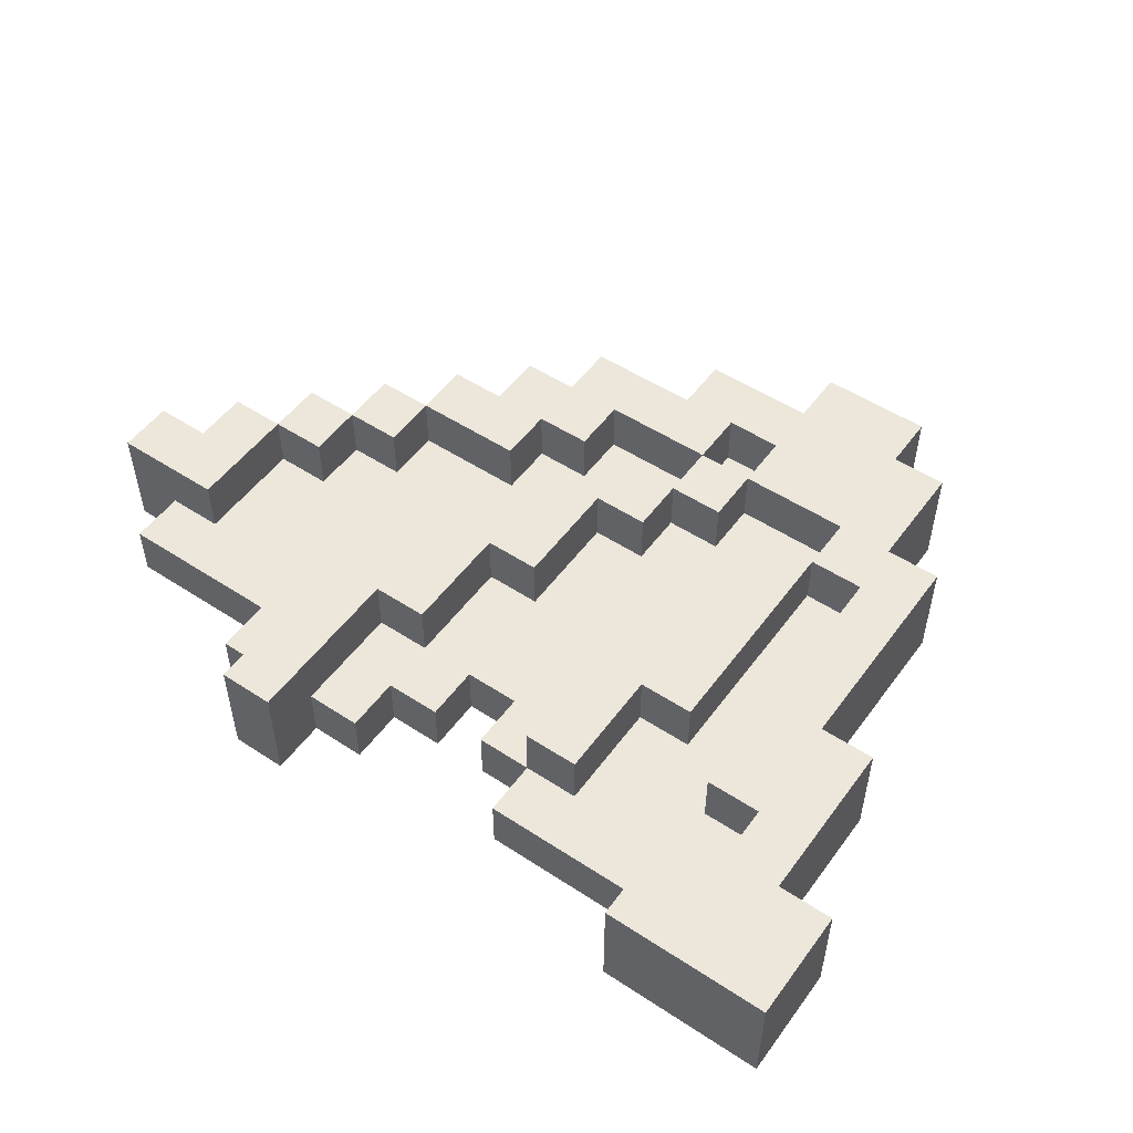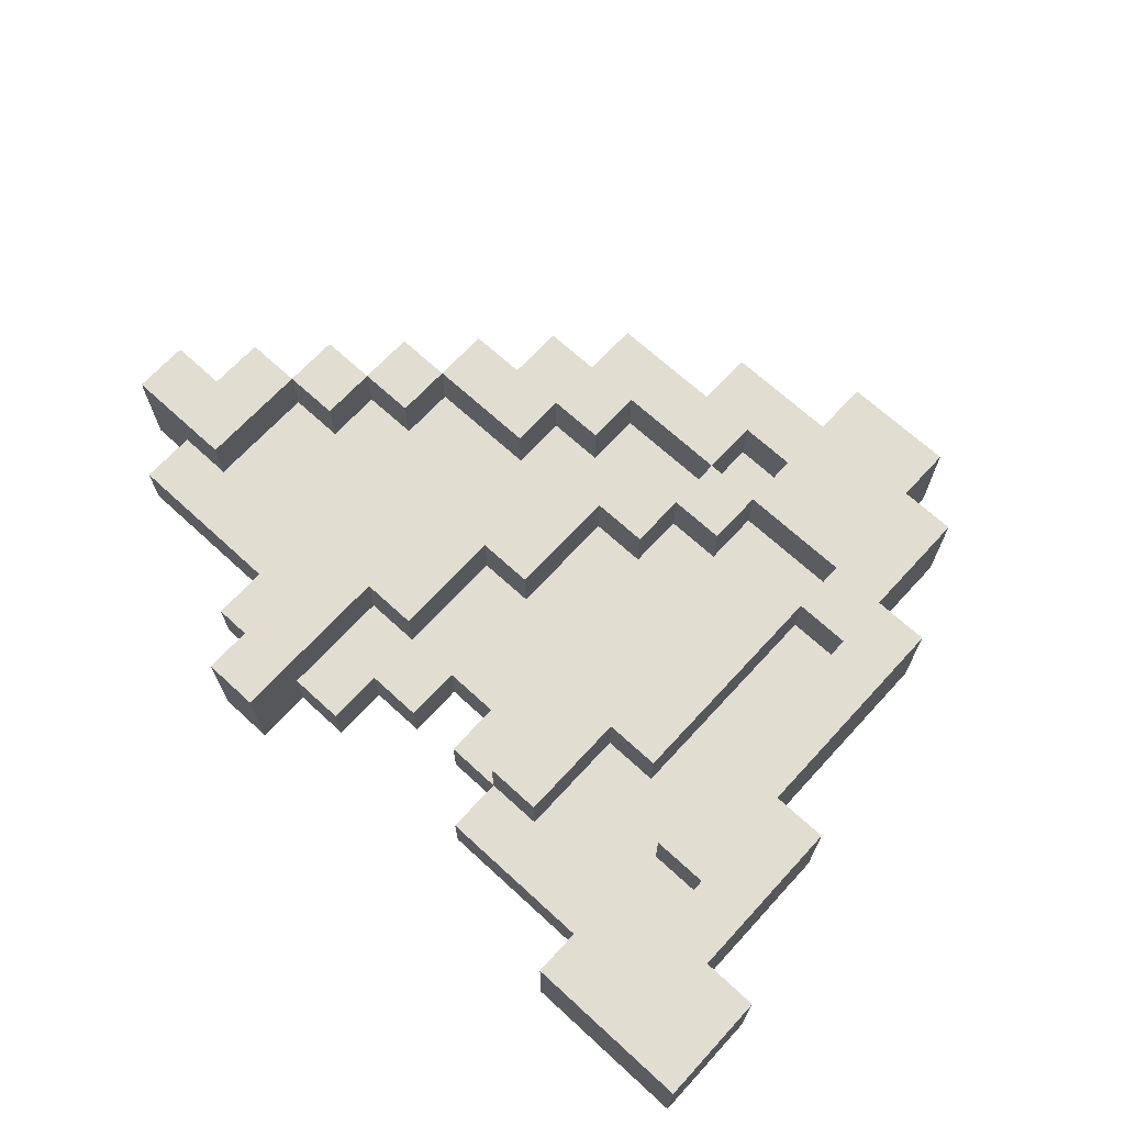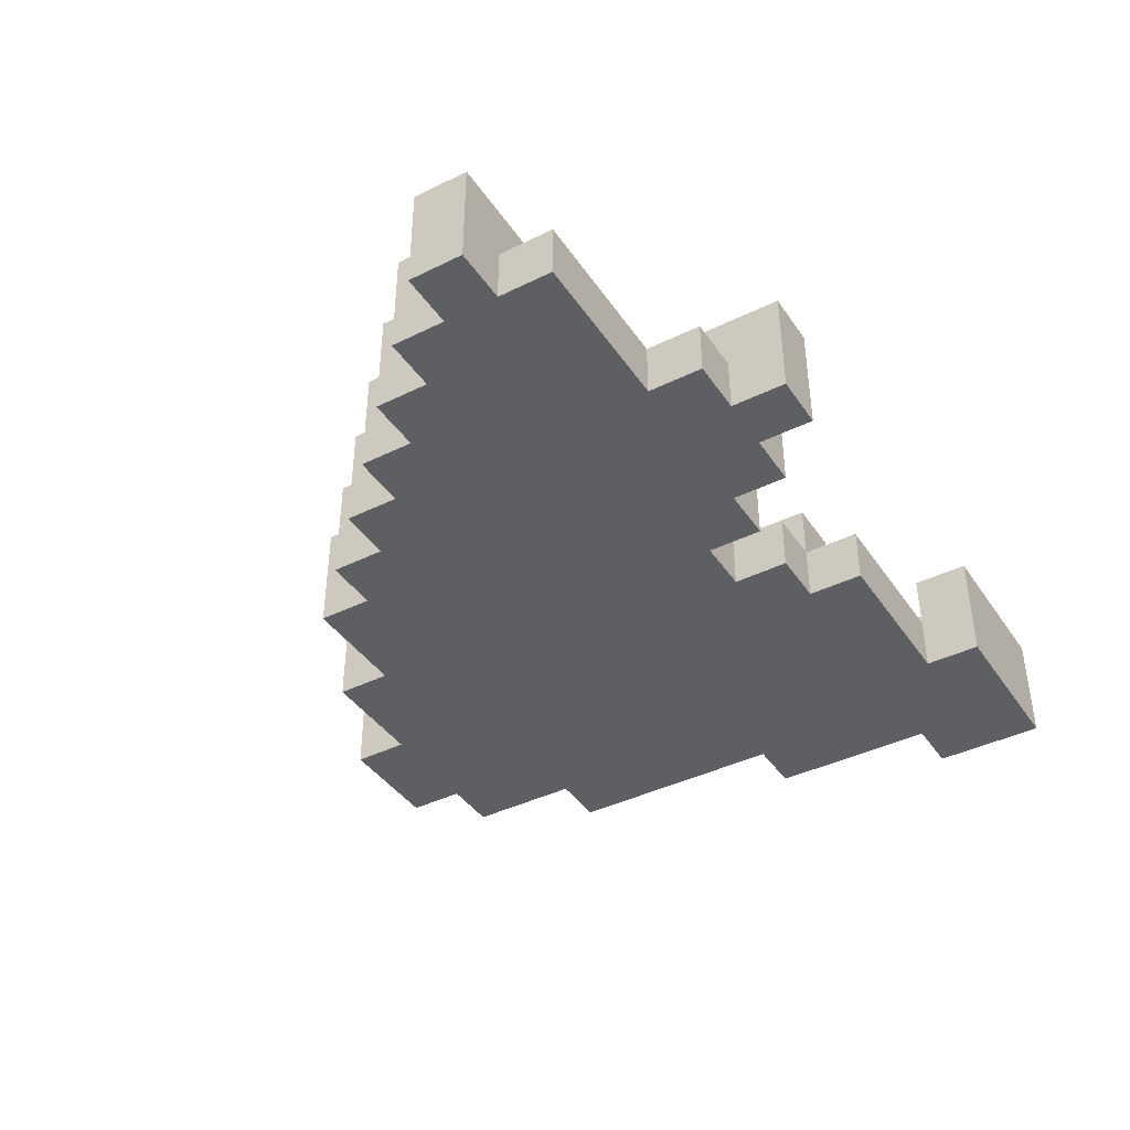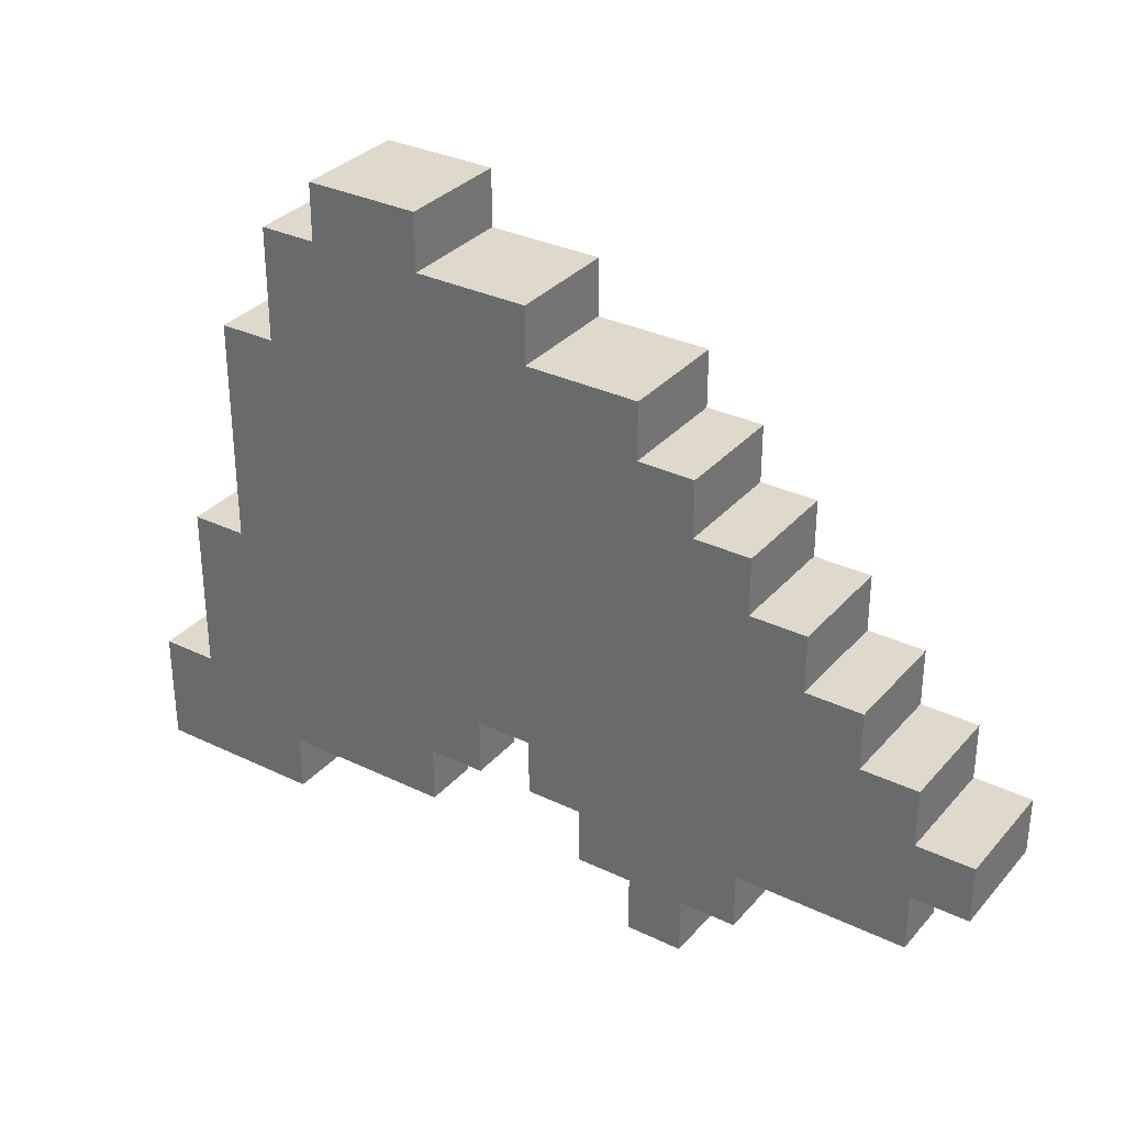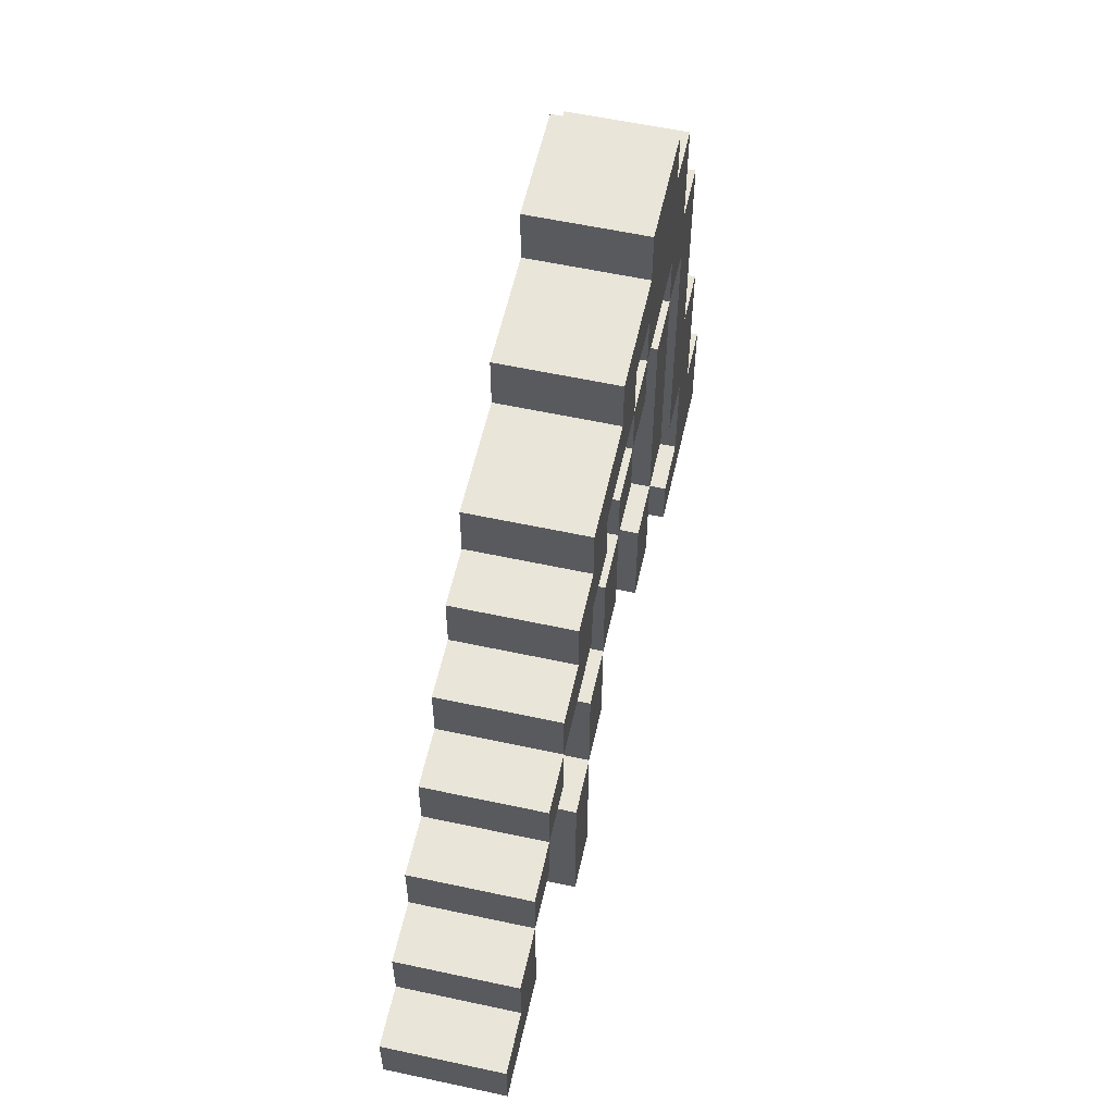
<metadata>
{"format":"obj","ext":"obj","renderer":"f3d","projection":"perspective","resolution":1024,"background":"white","views":[{"elev":51.8,"azim":35.3,"up":"+Z"},{"elev":68.4,"azim":42.6,"up":"+Z"},{"elev":-40.8,"azim":-58.9,"up":"+Z"},{"elev":32.3,"azim":-146.1,"up":"+Y"},{"elev":58.0,"azim":-77.4,"up":"+Y"}]}
</metadata>
<code>
v -8 3 1
v -8 3 -1
v -8 4 1
v -8 4 -1
v -7 2 -0
v -7 2 -1
v -7 3 -0
v -7 3 -1
v -7 4 1
v -7 4 -1
v -7 5 1
v -7 5 -1
v -6 5 1
v -6 5 -1
v -6 6 1
v -6 6 -1
v -5 6 1
v -5 6 -1
v -5 7 1
v -5 7 -1
v -4 1 -0
v -4 1 -1
v -4 2 -0
v -4 2 -1
v -4 7 1
v -4 7 -1
v -4 8 1
v -4 8 -1
v -3 0 1
v -3 0 -1
v -3 1 -0
v -3 1 -1
v -3 3 1
v -3 3 -0
v -3 8 1
v -3 8 -1
v -3 9 1
v -3 9 -1
v -2 3 1
v -2 3 -0
v -2 5 1
v -2 5 -0
v -2 9 1
v -2 9 -1
v -2 10 1
v -2 10 -1
v -1 5 1
v -1 5 -0
v -1 7 1
v -1 7 -0
v 0 7 1
v 0 7 -0
v 0 8 1
v 0 8 -0
v 0 10 1
v 0 10 -1
v 0 11 1
v 0 11 -1
v 1 2 -0
v 1 2 -1
v 1 3 -0
v 1 3 -1
v 1 8 1
v 1 8 -0
v 1 9 1
v 1 9 -0
v 2 1 -0
v 2 1 -1
v 2 2 1
v 2 2 -0
v 2 2 -1
v 2 4 1
v 2 4 -0
v 2 9 1
v 2 9 -0
v 2 10 1
v 2 10 -0
v 2 11 1
v 2 11 -1
v 2 12 1
v 2 12 -1
v 3 4 1
v 3 4 -0
v 3 8 1
v 3 8 -0
v 4 8 1
v 4 8 -0
v 4 9 1
v 4 9 -0
v 5 0 1
v 5 0 -1
v 5 1 1
v 5 1 -0
v 5 1 -1
v 5 3 1
v 5 3 -0
v 5 8 1
v 5 8 -0
v 6 1 1
v 6 1 -0
v 6 3 1
v 6 3 -0
v -6 3 1
v -6 3 -0
v -6 5 1
v -6 5 -0
v -5 5 1
v -5 5 -0
v -5 6 1
v -5 6 -0
v -4 6 1
v -4 6 -0
v -4 7 1
v -4 7 -0
v -2 0 1
v -2 0 -1
v -2 1 -0
v -2 1 -1
v -2 3 1
v -2 3 -0
v -2 7 1
v -2 7 -0
v -2 8 1
v -2 8 -0
v -1 1 -0
v -1 1 -1
v -1 2 -0
v -1 2 -1
v -1 3 1
v -1 3 -0
v -1 5 1
v -1 5 -0
v -1 8 1
v -1 8 -0
v -1 9 1
v -1 9 -0
v 0 2 -0
v 0 2 -1
v 0 3 -0
v 0 3 -1
v 0 5 1
v 0 5 -0
v 0 7 1
v 0 7 -0
v 1 7 1
v 1 7 -0
v 1 8 1
v 1 8 -0
v 1 9 1
v 1 9 -0
v 1 10 1
v 1 10 -0
v 2 8 1
v 2 8 -0
v 2 9 1
v 2 9 -0
v 3 2 1
v 3 2 -0
v 3 4 1
v 3 4 -0
v 4 4 1
v 4 4 -0
v 4 8 1
v 4 8 -0
v 4 11 1
v 4 11 -1
v 4 12 1
v 4 12 -1
v 5 9 1
v 5 9 -1
v 5 11 1
v 5 11 -1
v 6 5 1
v 6 5 -1
v 6 9 1
v 6 9 -1
v 7 2 1
v 7 2 -1
v 7 5 1
v 7 5 -1
v 8 0 1
v 8 0 -1
v 8 2 1
v 8 2 -1
v -8 3 1
v -8 4 1
v -7 4 1
v -7 5 1
v -6 3 1
v -6 5 1
v -6 6 1
v -5 5 1
v -5 6 1
v -5 7 1
v -4 6 1
v -4 7 1
v -4 8 1
v -3 0 1
v -3 3 1
v -3 8 1
v -3 9 1
v -2 0 1
v -2 3 1
v -2 5 1
v -2 7 1
v -2 8 1
v -2 9 1
v -2 10 1
v -1 3 1
v -1 5 1
v -1 7 1
v -1 8 1
v -1 9 1
v 0 5 1
v 0 7 1
v 0 8 1
v 0 10 1
v 0 11 1
v 1 7 1
v 1 8 1
v 1 9 1
v 1 10 1
v 2 2 1
v 2 4 1
v 2 8 1
v 2 9 1
v 2 10 1
v 2 11 1
v 2 12 1
v 3 2 1
v 3 4 1
v 3 8 1
v 4 4 1
v 4 8 1
v 4 9 1
v 4 11 1
v 4 12 1
v 5 0 1
v 5 1 1
v 5 3 1
v 5 8 1
v 5 9 1
v 5 11 1
v 6 1 1
v 6 3 1
v 6 5 1
v 6 9 1
v 7 2 1
v 7 5 1
v 8 0 1
v 8 2 1
v -7 2 -0
v -7 3 -0
v -6 3 -0
v -6 5 -0
v -5 5 -0
v -5 6 -0
v -4 1 -0
v -4 2 -0
v -4 6 -0
v -4 7 -0
v -3 1 -0
v -3 3 -0
v -2 1 -0
v -2 3 -0
v -2 5 -0
v -2 7 -0
v -2 8 -0
v -1 1 -0
v -1 2 -0
v -1 3 -0
v -1 5 -0
v -1 7 -0
v -1 8 -0
v -1 9 -0
v 0 2 -0
v 0 3 -0
v 0 5 -0
v 0 7 -0
v 0 8 -0
v 1 2 -0
v 1 3 -0
v 1 7 -0
v 1 8 -0
v 1 9 -0
v 1 10 -0
v 2 1 -0
v 2 2 -0
v 2 4 -0
v 2 8 -0
v 2 9 -0
v 2 10 -0
v 3 2 -0
v 3 4 -0
v 3 8 -0
v 4 4 -0
v 4 8 -0
v 4 9 -0
v 5 1 -0
v 5 3 -0
v 5 8 -0
v 6 1 -0
v 6 3 -0
v -8 3 -1
v -8 4 -1
v -7 2 -1
v -7 3 -1
v -7 4 -1
v -7 5 -1
v -6 3 -1
v -6 5 -1
v -6 6 -1
v -5 5 -1
v -5 6 -1
v -5 7 -1
v -4 1 -1
v -4 2 -1
v -4 6 -1
v -4 7 -1
v -4 8 -1
v -3 0 -1
v -3 1 -1
v -3 3 -1
v -3 8 -1
v -3 9 -1
v -2 0 -1
v -2 1 -1
v -2 3 -1
v -2 5 -1
v -2 7 -1
v -2 9 -1
v -2 10 -1
v -1 1 -1
v -1 2 -1
v -1 3 -1
v -1 5 -1
v -1 7 -1
v 0 2 -1
v 0 3 -1
v 0 5 -1
v 0 7 -1
v 0 8 -1
v 0 10 -1
v 0 11 -1
v 1 2 -1
v 1 3 -1
v 1 7 -1
v 1 8 -1
v 1 9 -1
v 1 10 -1
v 2 1 -1
v 2 2 -1
v 2 4 -1
v 2 8 -1
v 2 9 -1
v 2 10 -1
v 2 11 -1
v 2 12 -1
v 3 2 -1
v 3 4 -1
v 3 8 -1
v 4 4 -1
v 4 8 -1
v 4 9 -1
v 4 11 -1
v 4 12 -1
v 5 0 -1
v 5 1 -1
v 5 3 -1
v 5 8 -1
v 5 9 -1
v 5 11 -1
v 6 1 -1
v 6 3 -1
v 6 5 -1
v 6 9 -1
v 7 2 -1
v 7 5 -1
v 8 0 -1
v 8 2 -1
v -3 0 1
v -2 0 1
v 5 0 1
v 8 0 1
v -3 0 -1
v -2 0 -1
v 5 0 -1
v 8 0 -1
v -4 1 -0
v -3 1 -0
v -2 1 -0
v -1 1 -0
v 2 1 -0
v 5 1 -0
v -4 1 -1
v -3 1 -1
v -2 1 -1
v -1 1 -1
v 2 1 -1
v 5 1 -1
v 2 2 1
v 3 2 1
v -7 2 -0
v -4 2 -0
v -1 2 -0
v 0 2 -0
v 1 2 -0
v 2 2 -0
v 3 2 -0
v -7 2 -1
v -4 2 -1
v -1 2 -1
v 0 2 -1
v 1 2 -1
v 2 2 -1
v -8 3 1
v -6 3 1
v -2 3 1
v -1 3 1
v 5 3 1
v 6 3 1
v -7 3 -0
v -6 3 -0
v -2 3 -0
v -1 3 -0
v 0 3 -0
v 1 3 -0
v 5 3 -0
v 6 3 -0
v -8 3 -1
v -7 3 -1
v 0 3 -1
v 1 3 -1
v 3 4 1
v 4 4 1
v 3 4 -0
v 4 4 -0
v -6 5 1
v -5 5 1
v -1 5 1
v 0 5 1
v -6 5 -0
v -5 5 -0
v -1 5 -0
v 0 5 -0
v -5 6 1
v -4 6 1
v -5 6 -0
v -4 6 -0
v -4 7 1
v -2 7 1
v 0 7 1
v 1 7 1
v -4 7 -0
v -2 7 -0
v 0 7 -0
v 1 7 -0
v -2 8 1
v -1 8 1
v 1 8 1
v 2 8 1
v 4 8 1
v 5 8 1
v -2 8 -0
v -1 8 -0
v 1 8 -0
v 2 8 -0
v 4 8 -0
v 5 8 -0
v -1 9 1
v 1 9 1
v 2 9 1
v 4 9 1
v -1 9 -0
v 1 9 -0
v 2 9 -0
v 4 9 -0
v 1 10 1
v 2 10 1
v 1 10 -0
v 2 10 -0
v 5 1 1
v 6 1 1
v 5 1 -0
v 6 1 -0
v 7 2 1
v 8 2 1
v 7 2 -1
v 8 2 -1
v -3 3 1
v -2 3 1
v -3 3 -0
v -2 3 -0
v -8 4 1
v -7 4 1
v 2 4 1
v 3 4 1
v 2 4 -0
v 3 4 -0
v -8 4 -1
v -7 4 -1
v -7 5 1
v -6 5 1
v -2 5 1
v -1 5 1
v 6 5 1
v 7 5 1
v -2 5 -0
v -1 5 -0
v -7 5 -1
v -6 5 -1
v 6 5 -1
v 7 5 -1
v -6 6 1
v -5 6 1
v -6 6 -1
v -5 6 -1
v -5 7 1
v -4 7 1
v -1 7 1
v 0 7 1
v -1 7 -0
v 0 7 -0
v -5 7 -1
v -4 7 -1
v -4 8 1
v -3 8 1
v 0 8 1
v 1 8 1
v 3 8 1
v 4 8 1
v 0 8 -0
v 1 8 -0
v 3 8 -0
v 4 8 -0
v -4 8 -1
v -3 8 -1
v -3 9 1
v -2 9 1
v 1 9 1
v 2 9 1
v 5 9 1
v 6 9 1
v 1 9 -0
v 2 9 -0
v -3 9 -1
v -2 9 -1
v 5 9 -1
v 6 9 -1
v -2 10 1
v 0 10 1
v -2 10 -1
v 0 10 -1
v 0 11 1
v 2 11 1
v 4 11 1
v 5 11 1
v 0 11 -1
v 2 11 -1
v 4 11 -1
v 5 11 -1
v 2 12 1
v 4 12 1
v 2 12 -1
v 4 12 -1
f 3 2 1
f 4 2 3
f 7 6 5
f 8 6 7
f 11 10 9
f 12 10 11
f 15 14 13
f 16 14 15
f 19 18 17
f 20 18 19
f 23 22 21
f 24 22 23
f 27 26 25
f 28 26 27
f 31 30 29
f 32 30 31
f 33 31 29
f 34 31 33
f 37 36 35
f 38 36 37
f 41 40 39
f 42 40 41
f 45 44 43
f 46 44 45
f 49 48 47
f 50 48 49
f 53 52 51
f 54 52 53
f 57 56 55
f 58 56 57
f 61 60 59
f 62 60 61
f 65 64 63
f 66 64 65
f 70 68 67
f 71 68 70
f 72 70 69
f 73 70 72
f 76 75 74
f 77 75 76
f 80 79 78
f 81 79 80
f 84 83 82
f 85 83 84
f 88 87 86
f 89 87 88
f 92 91 90
f 93 91 92
f 94 91 93
f 97 96 95
f 98 96 97
f 101 100 99
f 102 100 101
f 103 104 105
f 105 104 106
f 107 108 109
f 109 108 110
f 111 112 113
f 113 112 114
f 115 116 117
f 117 116 118
f 115 117 119
f 119 117 120
f 121 122 123
f 123 122 124
f 125 126 127
f 127 126 128
f 129 130 131
f 131 130 132
f 133 134 135
f 135 134 136
f 137 138 139
f 139 138 140
f 141 142 143
f 143 142 144
f 145 146 147
f 147 146 148
f 149 150 151
f 151 150 152
f 153 154 155
f 155 154 156
f 157 158 159
f 159 158 160
f 161 162 163
f 163 162 164
f 165 166 167
f 167 166 168
f 169 170 171
f 171 170 172
f 173 174 175
f 175 174 176
f 177 178 179
f 179 178 180
f 181 182 183
f 183 182 184
f 187 186 185
f 189 187 185
f 189 188 187
f 190 188 189
f 192 191 190
f 193 191 192
f 195 194 193
f 196 194 195
f 200 197 196
f 202 199 198
f 203 199 202
f 205 201 200
f 205 200 196
f 206 201 205
f 207 201 206
f 209 204 203
f 210 204 209
f 212 208 207
f 212 207 206
f 213 208 212
f 214 211 210
f 215 211 214
f 217 208 213
f 219 216 215
f 220 216 219
f 221 218 217
f 221 217 213
f 222 218 221
f 225 221 220
f 226 221 225
f 227 218 222
f 228 218 227
f 230 224 223
f 231 224 230
f 233 232 231
f 234 232 233
f 235 229 228
f 235 228 227
f 235 227 226
f 236 229 235
f 237 229 236
f 241 235 234
f 241 236 235
f 242 236 241
f 243 236 242
f 244 239 238
f 245 241 240
f 245 242 241
f 246 242 245
f 247 242 246
f 248 245 244
f 248 246 245
f 249 246 248
f 250 244 238
f 250 248 244
f 251 248 250
f 254 253 252
f 256 255 254
f 259 254 252
f 259 257 256
f 259 256 254
f 260 257 259
f 262 259 258
f 262 261 260
f 262 260 259
f 263 261 262
f 265 261 263
f 266 261 265
f 267 261 266
f 269 265 264
f 270 265 269
f 271 265 270
f 272 268 267
f 272 267 266
f 273 268 272
f 274 268 273
f 276 271 270
f 276 272 271
f 277 272 276
f 278 272 277
f 279 275 274
f 279 274 273
f 280 275 279
f 282 278 277
f 282 279 278
f 283 279 282
f 284 275 280
f 285 275 284
f 288 283 282
f 288 282 281
f 288 284 283
f 289 284 288
f 290 284 289
f 291 286 285
f 292 286 291
f 293 288 287
f 294 290 289
f 294 291 290
f 295 291 294
f 296 294 293
f 297 291 295
f 298 291 297
f 299 293 287
f 299 296 293
f 299 297 296
f 300 297 299
f 301 297 300
f 302 300 299
f 303 300 302
f 304 305 307
f 307 305 308
f 306 307 310
f 308 309 310
f 307 308 310
f 310 309 311
f 310 311 313
f 311 312 313
f 313 312 314
f 306 310 317
f 310 313 317
f 313 314 317
f 314 315 318
f 317 314 318
f 318 315 319
f 316 317 322
f 317 318 322
f 318 319 322
f 322 319 323
f 319 320 324
f 321 322 326
f 322 323 326
f 326 323 327
f 323 319 328
f 327 323 328
f 328 319 329
f 324 325 330
f 329 319 330
f 319 324 330
f 330 325 331
f 327 328 333
f 333 328 334
f 328 329 335
f 334 328 335
f 330 331 336
f 335 329 336
f 329 330 336
f 336 331 337
f 334 335 338
f 335 336 338
f 338 336 339
f 336 337 340
f 339 336 340
f 337 331 341
f 340 337 341
f 341 331 342
f 331 332 343
f 339 340 346
f 340 341 346
f 341 342 347
f 346 341 347
f 342 331 348
f 347 342 348
f 331 343 349
f 348 331 349
f 343 344 349
f 349 344 350
f 346 347 352
f 347 348 352
f 345 346 352
f 352 348 353
f 348 349 354
f 353 348 354
f 349 350 355
f 354 349 355
f 350 344 356
f 355 350 356
f 356 344 357
f 352 353 359
f 351 352 359
f 354 355 360
f 359 353 360
f 353 354 360
f 360 355 361
f 359 360 362
f 360 361 362
f 361 355 363
f 362 361 363
f 355 356 364
f 363 355 364
f 357 358 364
f 356 357 364
f 364 358 365
f 365 358 366
f 351 359 368
f 362 363 368
f 359 362 368
f 368 363 369
f 364 365 370
f 369 363 370
f 363 364 370
f 370 365 371
f 371 365 372
f 368 369 373
f 367 368 373
f 370 371 374
f 373 369 374
f 369 370 374
f 374 371 375
f 375 371 376
f 373 374 377
f 374 375 377
f 377 375 378
f 367 373 379
f 373 377 379
f 379 377 380
f 385 382 381
f 386 382 385
f 387 384 383
f 388 384 387
f 395 390 389
f 396 390 395
f 397 392 391
f 398 392 397
f 399 394 393
f 400 394 399
f 408 402 401
f 409 402 408
f 410 404 403
f 411 404 410
f 412 406 405
f 413 406 412
f 414 408 407
f 415 408 414
f 422 417 416
f 423 417 422
f 424 419 418
f 425 419 424
f 428 421 420
f 429 421 428
f 430 422 416
f 431 422 430
f 432 427 426
f 433 427 432
f 436 435 434
f 437 435 436
f 442 439 438
f 443 439 442
f 444 441 440
f 445 441 444
f 448 447 446
f 449 447 448
f 454 451 450
f 455 451 454
f 456 453 452
f 457 453 456
f 464 459 458
f 465 459 464
f 466 461 460
f 467 461 466
f 468 463 462
f 469 463 468
f 474 471 470
f 475 471 474
f 476 473 472
f 477 473 476
f 480 479 478
f 481 479 480
f 482 483 484
f 484 483 485
f 486 487 488
f 488 487 489
f 490 491 492
f 492 491 493
f 496 497 498
f 498 497 499
f 494 495 500
f 500 495 501
f 504 505 508
f 508 505 509
f 502 503 510
f 510 503 511
f 506 507 512
f 512 507 513
f 514 515 516
f 516 515 517
f 520 521 522
f 522 521 523
f 518 519 524
f 524 519 525
f 528 529 532
f 532 529 533
f 530 531 534
f 534 531 535
f 526 527 536
f 536 527 537
f 540 541 544
f 544 541 545
f 538 539 546
f 546 539 547
f 542 543 548
f 548 543 549
f 550 551 552
f 552 551 553
f 554 555 558
f 558 555 559
f 556 557 560
f 560 557 561
f 562 563 564
f 564 563 565

</code>
